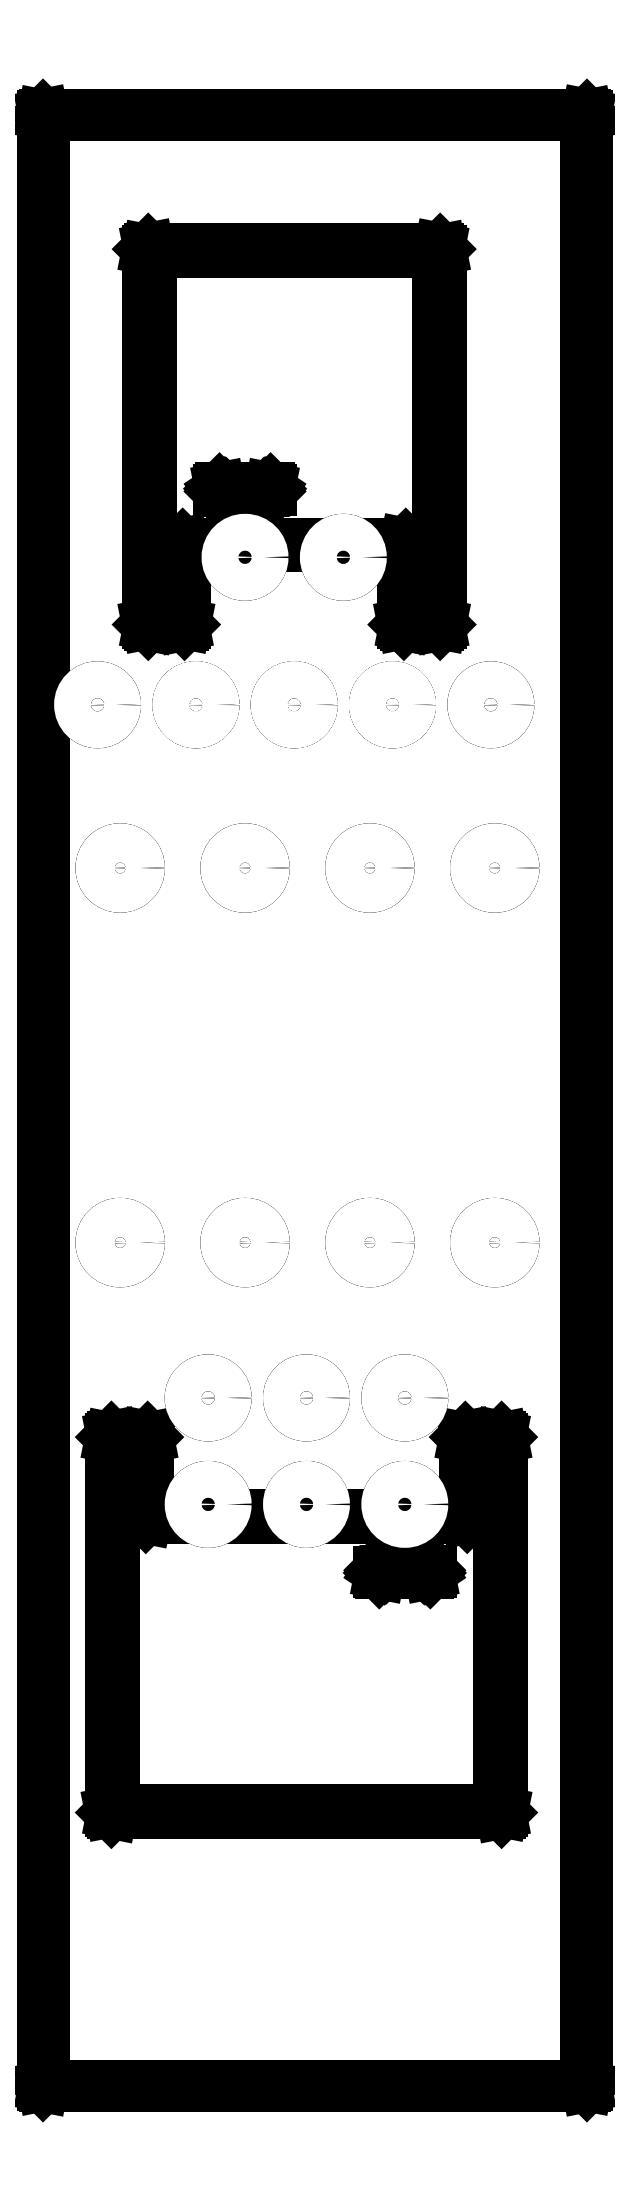
<metadata>
{"format":"dxf","ext":"dxf","renderer":"ezdxf+matplotlib","layout":"modelspace","background":"white","min_lineweight":24,"dpi":150}
</metadata>
<code>
0
SECTION
2
ENTITIES
0
LINE
8
BLACK
10
152.8
20
-69.6
11
152.8
21
-69.61
0
LINE
8
BLACK
10
152.8
20
-69.61
11
153.3
21
-70.11
0
LINE
8
BLACK
10
153.3
20
-70.11
11
153.3
21
-70.12
0
LINE
8
BLACK
10
153.3
20
-70.12
11
153.3
21
-70.16
0
LINE
8
BLACK
10
153.3
20
-70.16
11
153.3
21
-70.19
0
LINE
8
BLACK
10
153.3
20
-70.19
11
153.2
21
-70.19
0
LINE
8
BLACK
10
153.2
20
-70.19
11
152.2
21
-70.19
0
LINE
8
BLACK
10
152.2
20
-70.19
11
152.2
21
-70.19
0
LINE
8
BLACK
10
152.2
20
-70.19
11
152.2
21
-70.16
0
LINE
8
BLACK
10
152.2
20
-70.16
11
152.2
21
-70.12
0
LINE
8
BLACK
10
152.2
20
-70.12
11
152.2
21
-70.11
0
LINE
8
BLACK
10
152.2
20
-70.11
11
152.7
21
-69.61
0
LINE
8
BLACK
10
152.7
20
-69.61
11
152.7
21
-69.6
0
LINE
8
BLACK
10
152.7
20
-69.6
11
152.8
21
-69.6
0
LINE
8
BLACK
10
152.4
20
-70.09
11
153.1
21
-70.09
0
LINE
8
BLACK
10
153.1
20
-70.09
11
152.8
21
-69.71
0
LINE
8
BLACK
10
152.8
20
-69.71
11
152.4
21
-70.09
0
LINE
8
BLACK
10
147.5
20
-67.37
11
147.5
21
-67.4
0
LINE
8
BLACK
10
147.5
20
-67.4
11
147.5
21
-67.42
0
LINE
8
BLACK
10
147.5
20
-67.42
11
147.5
21
-68.97
0
LINE
8
BLACK
10
147.5
20
-68.97
11
153.9
21
-68.97
0
LINE
8
BLACK
10
153.9
20
-68.97
11
153.9
21
-67.42
0
LINE
8
BLACK
10
153.9
20
-67.42
11
154
21
-67.4
0
LINE
8
BLACK
10
154
20
-67.4
11
154
21
-67.37
0
LINE
8
BLACK
10
154
20
-67.37
11
154
21
-67.37
0
LINE
8
BLACK
10
154
20
-67.37
11
154.7
21
-67.37
0
LINE
8
BLACK
10
154.7
20
-67.37
11
154.7
21
-67.37
0
LINE
8
BLACK
10
154.7
20
-67.37
11
154.7
21
-67.4
0
LINE
8
BLACK
10
154.7
20
-67.4
11
154.8
21
-67.42
0
LINE
8
BLACK
10
154.8
20
-67.42
11
154.8
21
-75.02
0
LINE
8
BLACK
10
154.8
20
-75.02
11
154.7
21
-75.04
0
LINE
8
BLACK
10
154.7
20
-75.04
11
154.7
21
-75.06
0
LINE
8
BLACK
10
154.7
20
-75.06
11
154.7
21
-75.07
0
LINE
8
BLACK
10
154.7
20
-75.07
11
146.8
21
-75.07
0
LINE
8
BLACK
10
146.8
20
-75.07
11
146.8
21
-75.06
0
LINE
8
BLACK
10
146.8
20
-75.06
11
146.8
21
-75.04
0
LINE
8
BLACK
10
146.8
20
-75.04
11
146.8
21
-75.02
0
LINE
8
BLACK
10
146.8
20
-75.02
11
146.8
21
-67.42
0
LINE
8
BLACK
10
146.8
20
-67.42
11
146.8
21
-67.4
0
LINE
8
BLACK
10
146.8
20
-67.4
11
146.8
21
-67.37
0
LINE
8
BLACK
10
146.8
20
-67.37
11
146.8
21
-67.37
0
LINE
8
BLACK
10
146.8
20
-67.37
11
147.5
21
-67.37
0
LINE
8
BLACK
10
147.5
20
-67.37
11
147.5
21
-67.37
0
LINE
8
BLACK
10
146.8
20
-67.47
11
146.8
21
-74.97
0
LINE
8
BLACK
10
146.8
20
-74.97
11
154.7
21
-74.97
0
LINE
8
BLACK
10
154.7
20
-74.97
11
154.7
21
-67.47
0
LINE
8
BLACK
10
154.7
20
-67.47
11
154
21
-67.47
0
LINE
8
BLACK
10
154
20
-67.47
11
154
21
-69.02
0
LINE
8
BLACK
10
154
20
-69.02
11
154
21
-69.04
0
LINE
8
BLACK
10
154
20
-69.04
11
154
21
-69.06
0
LINE
8
BLACK
10
154
20
-69.06
11
154
21
-69.07
0
LINE
8
BLACK
10
154
20
-69.07
11
147.5
21
-69.07
0
LINE
8
BLACK
10
147.5
20
-69.07
11
147.5
21
-69.06
0
LINE
8
BLACK
10
147.5
20
-69.06
11
147.5
21
-69.04
0
LINE
8
BLACK
10
147.5
20
-69.04
11
147.4
21
-69.02
0
LINE
8
BLACK
10
147.4
20
-69.02
11
147.4
21
-67.47
0
LINE
8
BLACK
10
147.4
20
-67.47
11
146.8
21
-67.47
0
LINE
8
BLACK
10
150
20
-48.08
11
150
21
-48.11
0
LINE
8
BLACK
10
150
20
-48.11
11
150
21
-48.14
0
LINE
8
BLACK
10
150
20
-48.14
11
150
21
-48.16
0
LINE
8
BLACK
10
150
20
-48.16
11
149.5
21
-48.66
0
LINE
8
BLACK
10
149.5
20
-48.66
11
149.5
21
-48.67
0
LINE
8
BLACK
10
149.5
20
-48.67
11
149.5
21
-48.67
0
LINE
8
BLACK
10
149.5
20
-48.67
11
149.5
21
-48.66
0
LINE
8
BLACK
10
149.5
20
-48.66
11
149
21
-48.16
0
LINE
8
BLACK
10
149
20
-48.16
11
149
21
-48.14
0
LINE
8
BLACK
10
149
20
-48.14
11
149
21
-48.11
0
LINE
8
BLACK
10
149
20
-48.11
11
149
21
-48.08
0
LINE
8
BLACK
10
149
20
-48.08
11
149
21
-48.07
0
LINE
8
BLACK
10
149
20
-48.07
11
150
21
-48.07
0
LINE
8
BLACK
10
150
20
-48.07
11
150
21
-48.08
0
LINE
8
BLACK
10
149.1
20
-48.17
11
149.5
21
-48.55
0
LINE
8
BLACK
10
149.5
20
-48.55
11
149.9
21
-48.17
0
LINE
8
BLACK
10
149.9
20
-48.17
11
149.1
21
-48.17
0
LINE
8
BLACK
10
153.5
20
-43.2
11
153.5
21
-43.23
0
LINE
8
BLACK
10
153.5
20
-43.23
11
153.5
21
-43.25
0
LINE
8
BLACK
10
153.5
20
-43.25
11
153.5
21
-50.85
0
LINE
8
BLACK
10
153.5
20
-50.85
11
153.5
21
-50.87
0
LINE
8
BLACK
10
153.5
20
-50.87
11
153.5
21
-50.9
0
LINE
8
BLACK
10
153.5
20
-50.9
11
153.4
21
-50.9
0
LINE
8
BLACK
10
153.4
20
-50.9
11
152.8
21
-50.9
0
LINE
8
BLACK
10
152.8
20
-50.9
11
152.7
21
-50.9
0
LINE
8
BLACK
10
152.7
20
-50.9
11
152.7
21
-50.87
0
LINE
8
BLACK
10
152.7
20
-50.87
11
152.7
21
-50.85
0
LINE
8
BLACK
10
152.7
20
-50.85
11
152.7
21
-49.3
0
LINE
8
BLACK
10
152.7
20
-49.3
11
148.3
21
-49.3
0
LINE
8
BLACK
10
148.3
20
-49.3
11
148.3
21
-50.85
0
LINE
8
BLACK
10
148.3
20
-50.85
11
148.3
21
-50.87
0
LINE
8
BLACK
10
148.3
20
-50.87
11
148.3
21
-50.9
0
LINE
8
BLACK
10
148.3
20
-50.9
11
148.2
21
-50.9
0
LINE
8
BLACK
10
148.2
20
-50.9
11
147.5
21
-50.9
0
LINE
8
BLACK
10
147.5
20
-50.9
11
147.5
21
-50.9
0
LINE
8
BLACK
10
147.5
20
-50.9
11
147.5
21
-50.87
0
LINE
8
BLACK
10
147.5
20
-50.87
11
147.5
21
-50.85
0
LINE
8
BLACK
10
147.5
20
-50.85
11
147.5
21
-43.25
0
LINE
8
BLACK
10
147.5
20
-43.25
11
147.5
21
-43.23
0
LINE
8
BLACK
10
147.5
20
-43.23
11
147.5
21
-43.2
0
LINE
8
BLACK
10
147.5
20
-43.2
11
147.5
21
-43.2
0
LINE
8
BLACK
10
147.5
20
-43.2
11
153.4
21
-43.2
0
LINE
8
BLACK
10
153.4
20
-43.2
11
153.5
21
-43.2
0
LINE
8
BLACK
10
147.6
20
-43.3
11
147.6
21
-50.8
0
LINE
8
BLACK
10
147.6
20
-50.8
11
148.2
21
-50.8
0
LINE
8
BLACK
10
148.2
20
-50.8
11
148.2
21
-49.25
0
LINE
8
BLACK
10
148.2
20
-49.25
11
148.2
21
-49.23
0
LINE
8
BLACK
10
148.2
20
-49.23
11
148.2
21
-49.2
0
LINE
8
BLACK
10
148.2
20
-49.2
11
148.2
21
-49.2
0
LINE
8
BLACK
10
148.2
20
-49.2
11
152.8
21
-49.2
0
LINE
8
BLACK
10
152.8
20
-49.2
11
152.8
21
-49.2
0
LINE
8
BLACK
10
152.8
20
-49.2
11
152.8
21
-49.23
0
LINE
8
BLACK
10
152.8
20
-49.23
11
152.8
21
-49.25
0
LINE
8
BLACK
10
152.8
20
-49.25
11
152.8
21
-50.8
0
LINE
8
BLACK
10
152.8
20
-50.8
11
153.4
21
-50.8
0
LINE
8
BLACK
10
153.4
20
-50.8
11
153.4
21
-43.3
0
LINE
8
BLACK
10
153.4
20
-43.3
11
147.6
21
-43.3
0
CIRCLE
8
BLACK
10
154.5
20
-52.5
40
0.375
0
CIRCLE
8
BLACK
10
152.5
20
-52.5
40
0.375
0
CIRCLE
8
BLACK
10
150.5
20
-52.5
40
0.375
0
CIRCLE
8
BLACK
10
148.5
20
-52.5
40
0.375
0
CIRCLE
8
BLACK
10
146.5
20
-52.5
40
0.375
0
CIRCLE
8
BLACK
10
154.6
20
-63.44
40
0.4
0
CIRCLE
8
BLACK
10
152
20
-63.44
40
0.4
0
CIRCLE
8
BLACK
10
149.5
20
-63.44
40
0.4
0
CIRCLE
8
BLACK
10
147
20
-63.44
40
0.4
0
CIRCLE
8
BLACK
10
147
20
-55.82
40
0.4
0
CIRCLE
8
BLACK
10
149.5
20
-55.82
40
0.4
0
CIRCLE
8
BLACK
10
152
20
-55.82
40
0.4
0
CIRCLE
8
BLACK
10
154.6
20
-55.82
40
0.4
0
CIRCLE
8
BLACK
10
148.8
20
-68.77
40
0.375
0
CIRCLE
8
BLACK
10
150.8
20
-68.77
40
0.375
0
CIRCLE
8
BLACK
10
152.8
20
-68.77
40
0.375
0
CIRCLE
8
BLACK
10
152.8
20
-66.6
40
0.375
0
CIRCLE
8
BLACK
10
150.8
20
-66.6
40
0.375
0
CIRCLE
8
BLACK
10
148.8
20
-66.6
40
0.375
0
CIRCLE
8
BLACK
10
152.5
20
-52.5
40
0.375
0
CIRCLE
8
BLACK
10
150.5
20
-52.5
40
0.375
0
CIRCLE
8
BLACK
10
148.5
20
-52.5
40
0.375
0
CIRCLE
8
BLACK
10
149.5
20
-49.5
40
0.375
0
CIRCLE
8
BLACK
10
151.5
20
-49.5
40
0.375
0
LINE
8
BLACK
10
156.5
20
-40.48
11
156.5
21
-40.49
0
LINE
8
BLACK
10
156.5
20
-40.49
11
156.5
21
-40.5
0
LINE
8
BLACK
10
156.5
20
-40.5
11
156.5
21
-80.6
0
LINE
8
BLACK
10
156.5
20
-80.6
11
156.5
21
-80.61
0
LINE
8
BLACK
10
156.5
20
-80.61
11
156.5
21
-80.62
0
LINE
8
BLACK
10
156.5
20
-80.62
11
156.4
21
-80.62
0
LINE
8
BLACK
10
156.4
20
-80.62
11
145.4
21
-80.62
0
LINE
8
BLACK
10
145.4
20
-80.62
11
145.4
21
-80.62
0
LINE
8
BLACK
10
145.4
20
-80.62
11
145.4
21
-80.61
0
LINE
8
BLACK
10
145.4
20
-80.61
11
145.4
21
-80.6
0
LINE
8
BLACK
10
145.4
20
-80.6
11
145.4
21
-40.5
0
LINE
8
BLACK
10
145.4
20
-40.5
11
145.4
21
-40.49
0
LINE
8
BLACK
10
145.4
20
-40.49
11
145.4
21
-40.48
0
LINE
8
BLACK
10
145.4
20
-40.48
11
145.4
21
-40.48
0
LINE
8
BLACK
10
145.4
20
-40.48
11
156.4
21
-40.48
0
LINE
8
BLACK
10
156.4
20
-40.48
11
156.5
21
-40.48
0
LINE
8
BLACK
10
145.4
20
-40.52
11
145.4
21
-80.58
0
LINE
8
BLACK
10
145.4
20
-80.58
11
156.4
21
-80.58
0
LINE
8
BLACK
10
156.4
20
-80.58
11
156.4
21
-40.52
0
LINE
8
BLACK
10
156.4
20
-40.52
11
145.4
21
-40.52
0
CIRCLE
8
BLACK
10
154.5
20
-52.5
40
0.375
0
CIRCLE
8
BLACK
10
152.5
20
-52.5
40
0.375
0
CIRCLE
8
BLACK
10
150.5
20
-52.5
40
0.375
0
CIRCLE
8
BLACK
10
148.5
20
-52.5
40
0.375
0
CIRCLE
8
BLACK
10
146.5
20
-52.5
40
0.375
0
CIRCLE
8
BLACK
10
154.6
20
-63.44
40
0.4
0
CIRCLE
8
BLACK
10
152
20
-63.44
40
0.4
0
CIRCLE
8
BLACK
10
149.5
20
-63.44
40
0.4
0
CIRCLE
8
BLACK
10
147
20
-63.44
40
0.4
0
CIRCLE
8
BLACK
10
147
20
-55.82
40
0.4
0
CIRCLE
8
BLACK
10
149.5
20
-55.82
40
0.4
0
CIRCLE
8
BLACK
10
152
20
-55.82
40
0.4
0
CIRCLE
8
BLACK
10
154.6
20
-55.82
40
0.4
0
CIRCLE
8
BLACK
10
148.8
20
-68.77
40
0.375
0
CIRCLE
8
BLACK
10
150.8
20
-68.77
40
0.375
0
CIRCLE
8
BLACK
10
152.8
20
-68.77
40
0.375
0
CIRCLE
8
BLACK
10
152.8
20
-66.6
40
0.375
0
CIRCLE
8
BLACK
10
150.8
20
-66.6
40
0.375
0
CIRCLE
8
BLACK
10
148.8
20
-66.6
40
0.375
0
CIRCLE
8
BLACK
10
152.5
20
-52.5
40
0.375
0
CIRCLE
8
BLACK
10
150.5
20
-52.5
40
0.375
0
CIRCLE
8
BLACK
10
148.5
20
-52.5
40
0.375
0
CIRCLE
8
BLACK
10
149.5
20
-49.5
40
0.375
0
CIRCLE
8
BLACK
10
151.5
20
-49.5
40
0.375
0
CIRCLE
8
WHITE
10
154.5
20
-52.5
40
0.375
0
CIRCLE
8
WHITE
10
152.5
20
-52.5
40
0.375
0
CIRCLE
8
WHITE
10
150.5
20
-52.5
40
0.375
0
CIRCLE
8
WHITE
10
148.5
20
-52.5
40
0.375
0
CIRCLE
8
WHITE
10
146.5
20
-52.5
40
0.375
0
CIRCLE
8
WHITE
10
154.6
20
-63.44
40
0.4
0
CIRCLE
8
WHITE
10
152
20
-63.44
40
0.4
0
CIRCLE
8
WHITE
10
149.5
20
-63.44
40
0.4
0
CIRCLE
8
WHITE
10
147
20
-63.44
40
0.4
0
CIRCLE
8
WHITE
10
147
20
-55.82
40
0.4
0
CIRCLE
8
WHITE
10
149.5
20
-55.82
40
0.4
0
CIRCLE
8
WHITE
10
152
20
-55.82
40
0.4
0
CIRCLE
8
WHITE
10
154.6
20
-55.82
40
0.4
0
CIRCLE
8
WHITE
10
148.8
20
-68.77
40
0.375
0
CIRCLE
8
WHITE
10
150.8
20
-68.77
40
0.375
0
CIRCLE
8
WHITE
10
152.8
20
-68.77
40
0.375
0
CIRCLE
8
WHITE
10
152.8
20
-66.6
40
0.375
0
CIRCLE
8
WHITE
10
150.8
20
-66.6
40
0.375
0
CIRCLE
8
WHITE
10
148.8
20
-66.6
40
0.375
0
CIRCLE
8
WHITE
10
152.5
20
-52.5
40
0.375
0
CIRCLE
8
WHITE
10
150.5
20
-52.5
40
0.375
0
CIRCLE
8
WHITE
10
148.5
20
-52.5
40
0.375
0
CIRCLE
8
WHITE
10
149.5
20
-49.5
40
0.375
0
CIRCLE
8
WHITE
10
151.5
20
-49.5
40
0.375
0
ENDSEC
0
EOF

</code>
